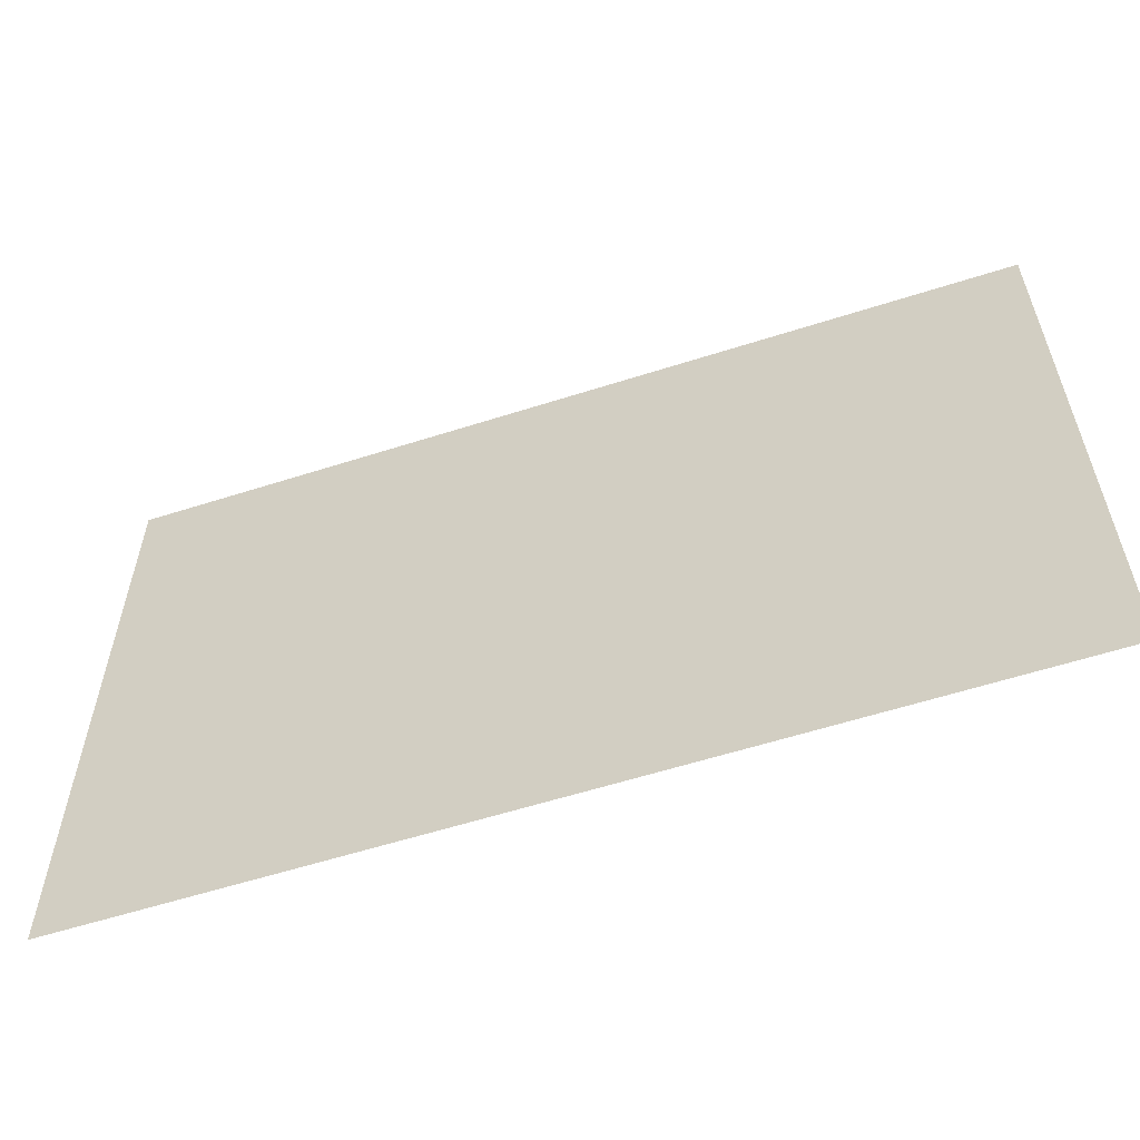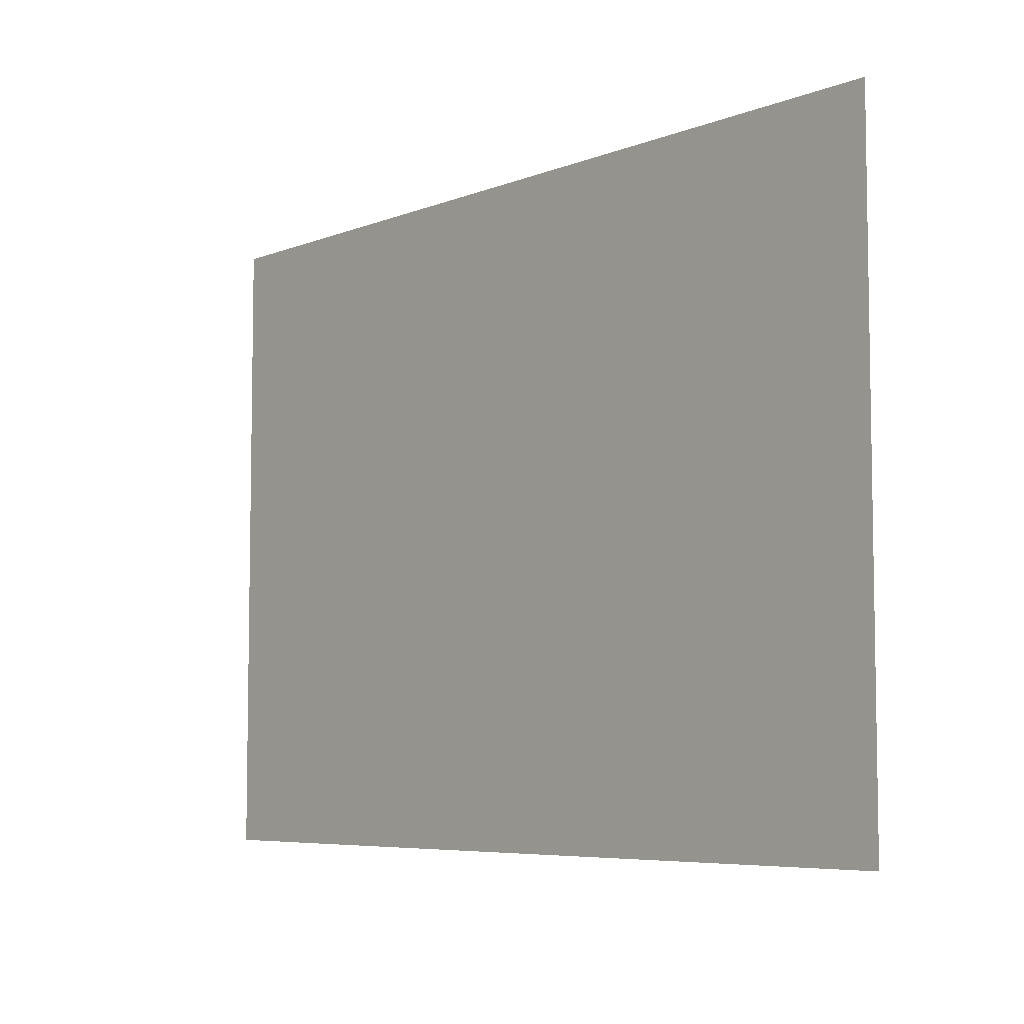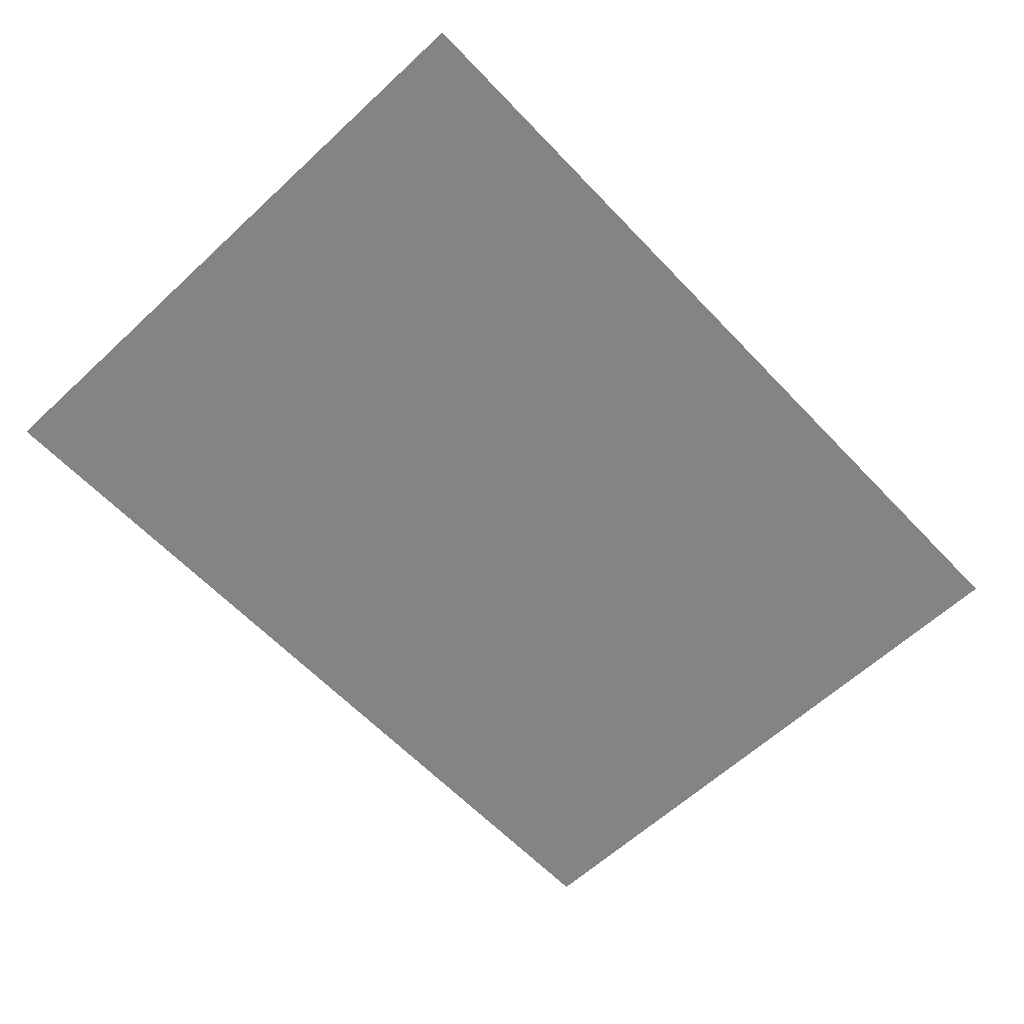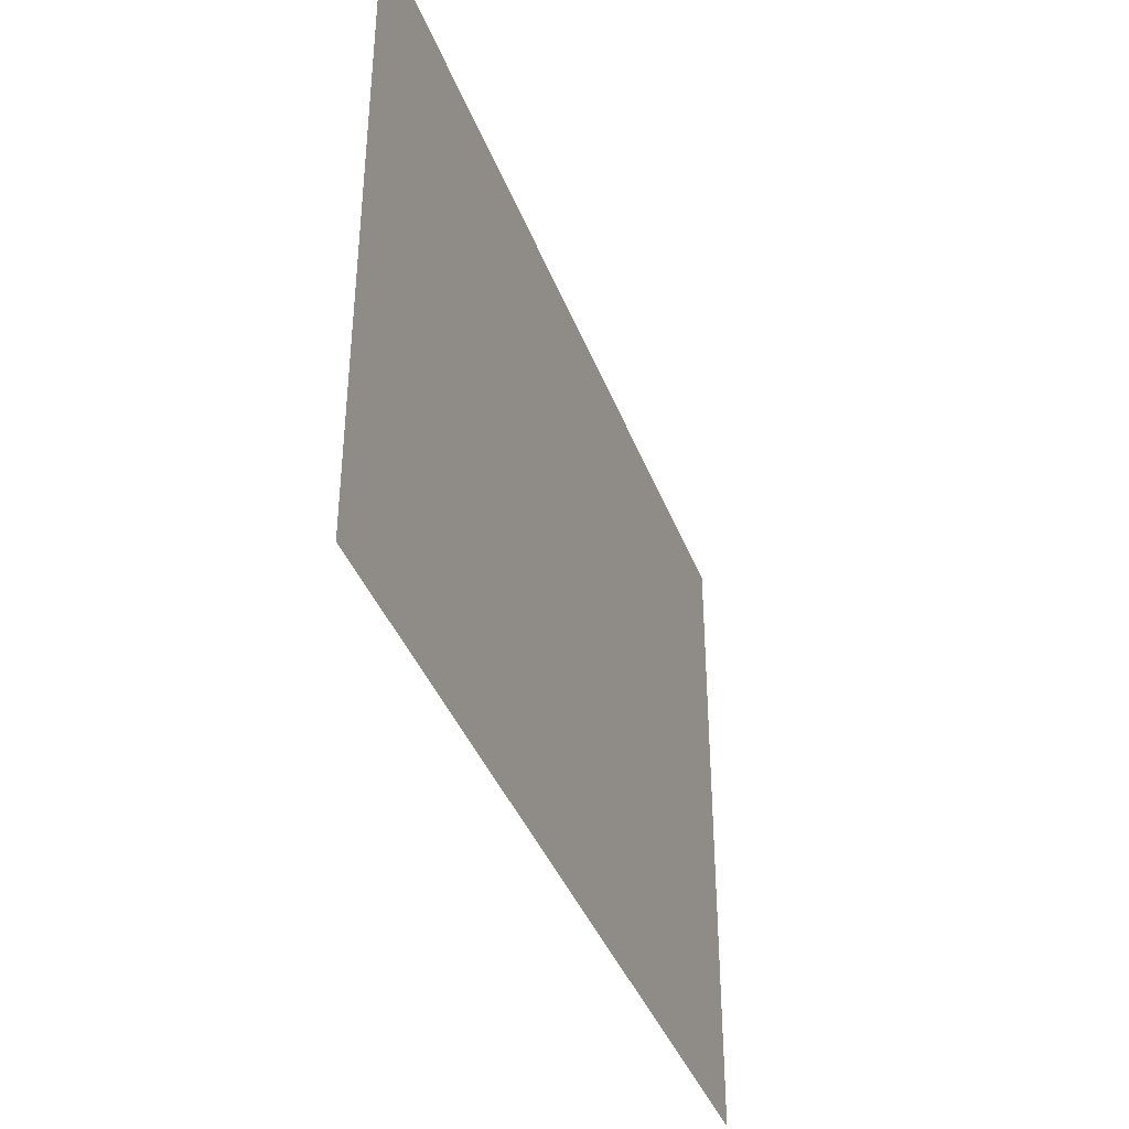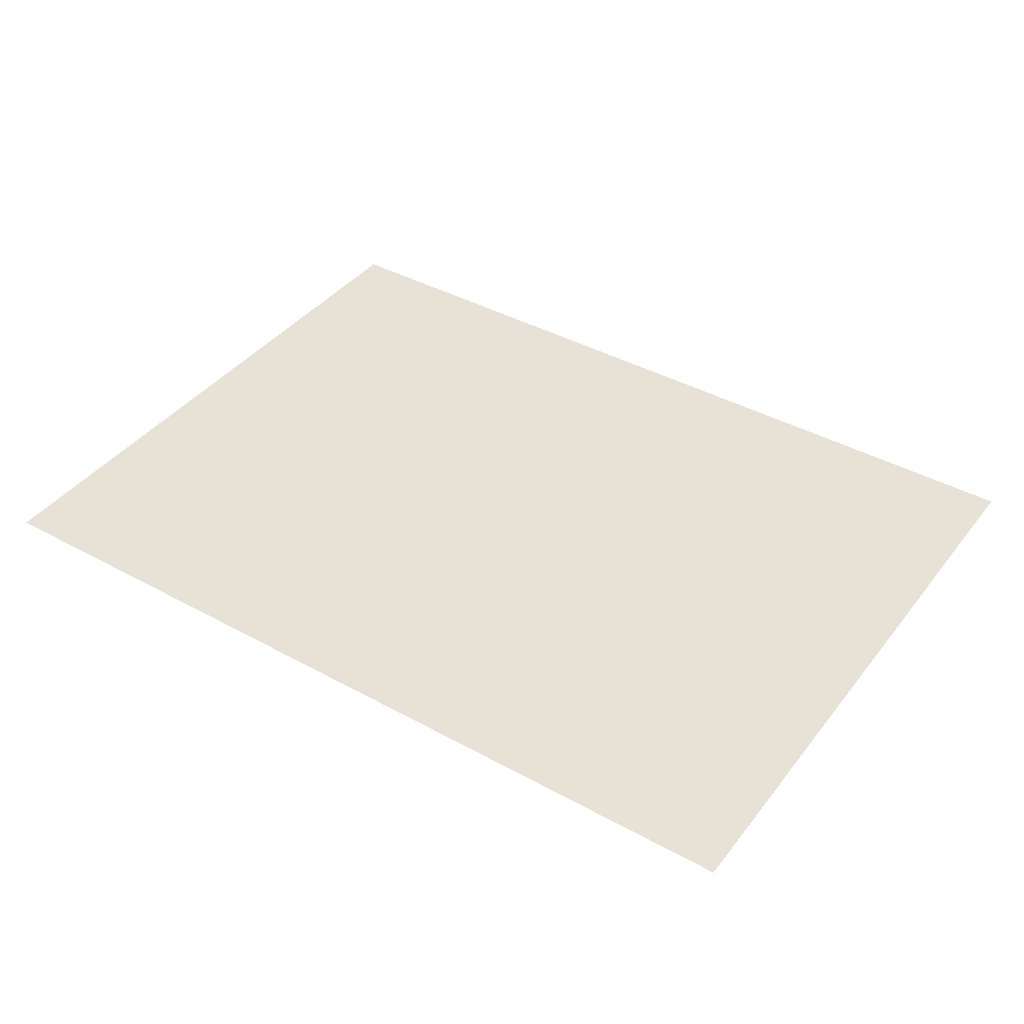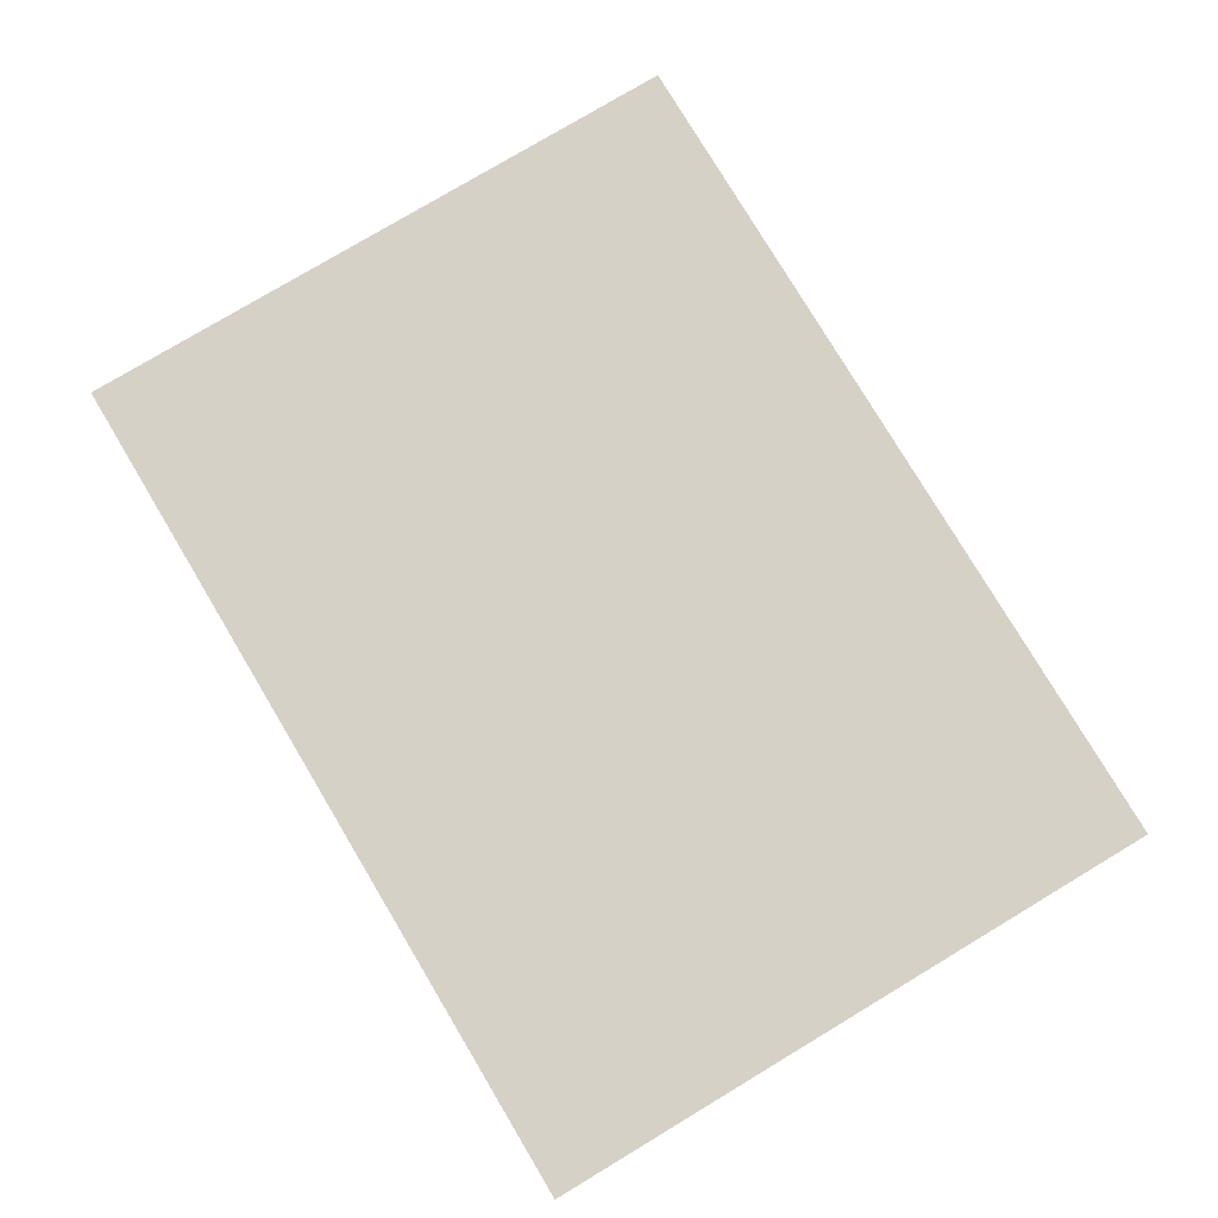
<metadata>
{"format":"obj","ext":"obj","renderer":"f3d","projection":"perspective","resolution":1024,"background":"white","views":[{"elev":-58.5,"azim":18.3,"up":"+Y"},{"elev":-6.3,"azim":-130.8,"up":"+Y"},{"elev":-61.5,"azim":133.3,"up":"+Z"},{"elev":-39.3,"azim":-70.4,"up":"+Y"},{"elev":40.3,"azim":34.1,"up":"+Z"},{"elev":78.7,"azim":59.1,"up":"+Z"}]}
</metadata>
<code>
g [eyeL] eye
v 0.11 -0.08 0
v 0.11 0.08 0
v -0.11 0.08 0
v -0.11 -0.08 0
g [eyeL] eye_0
f 1 4 2
f 2 4 3

</code>
